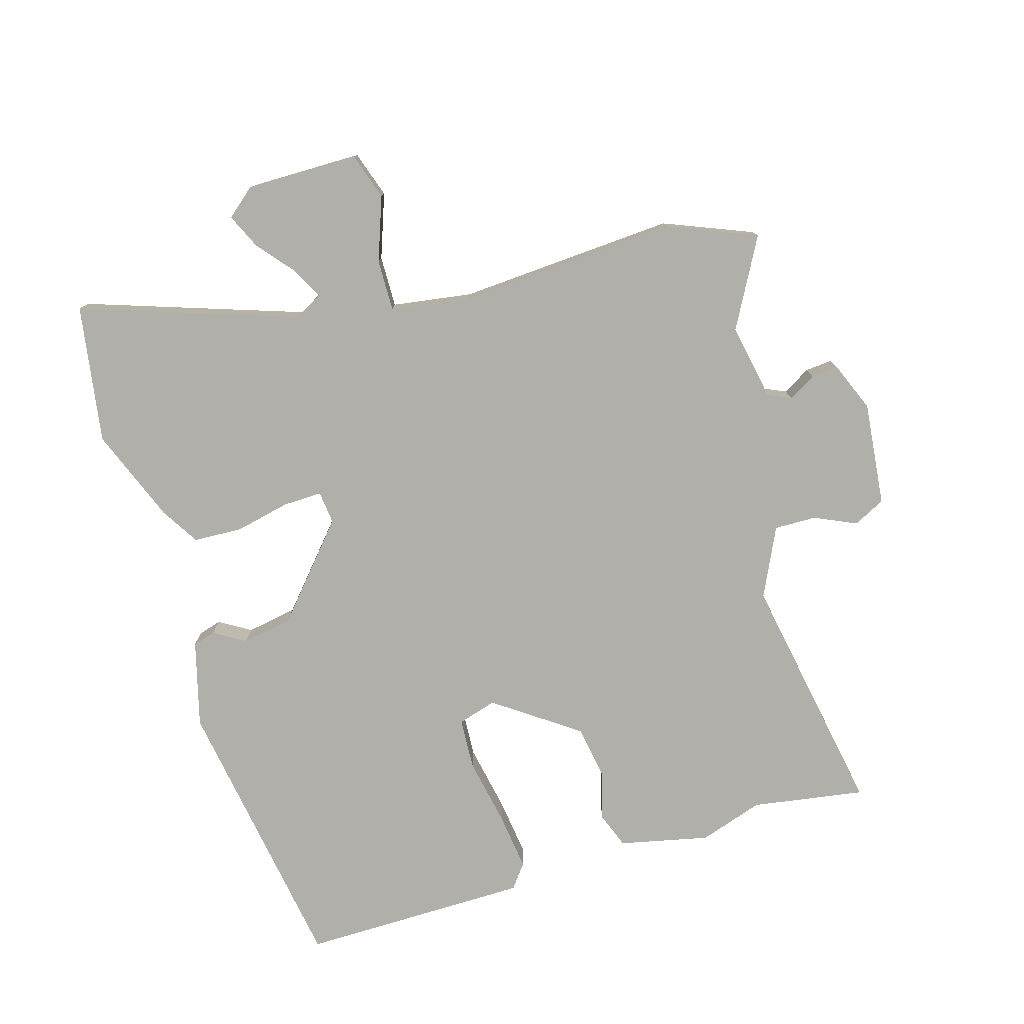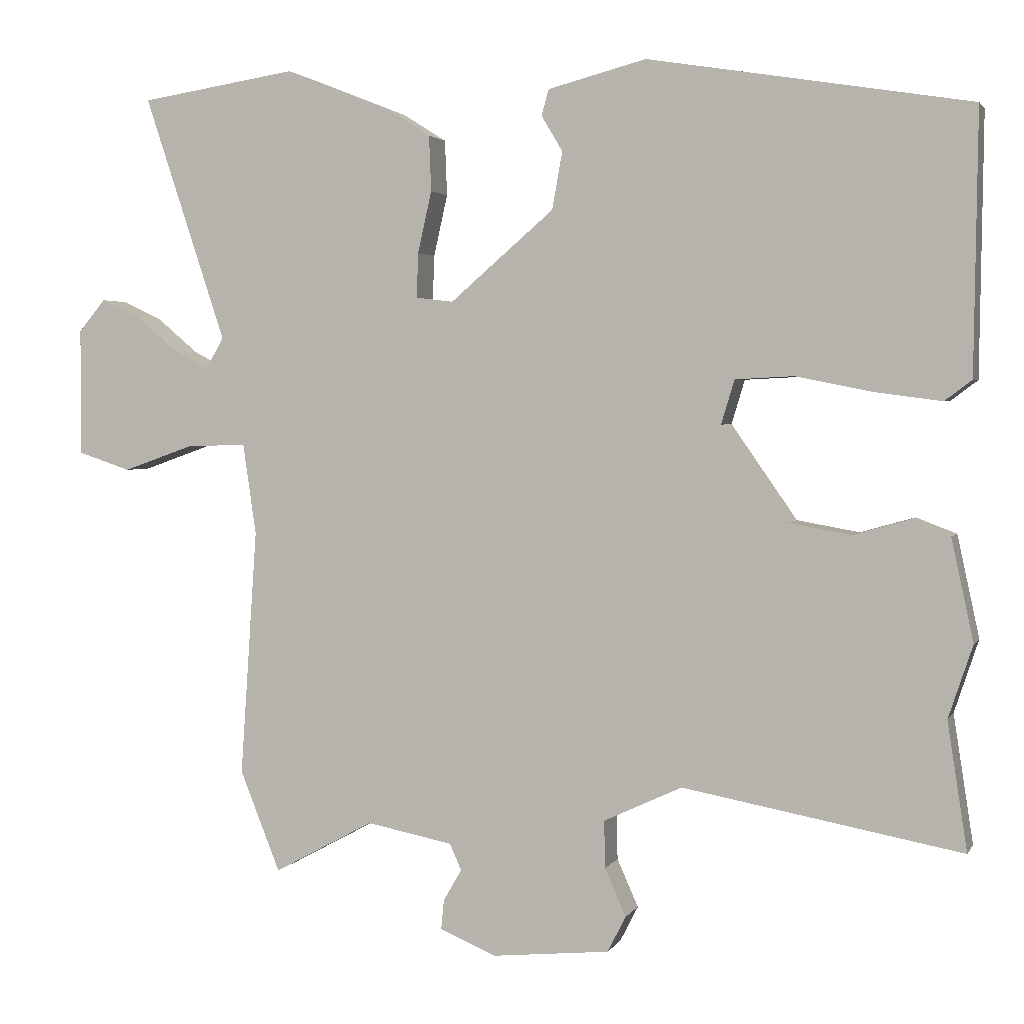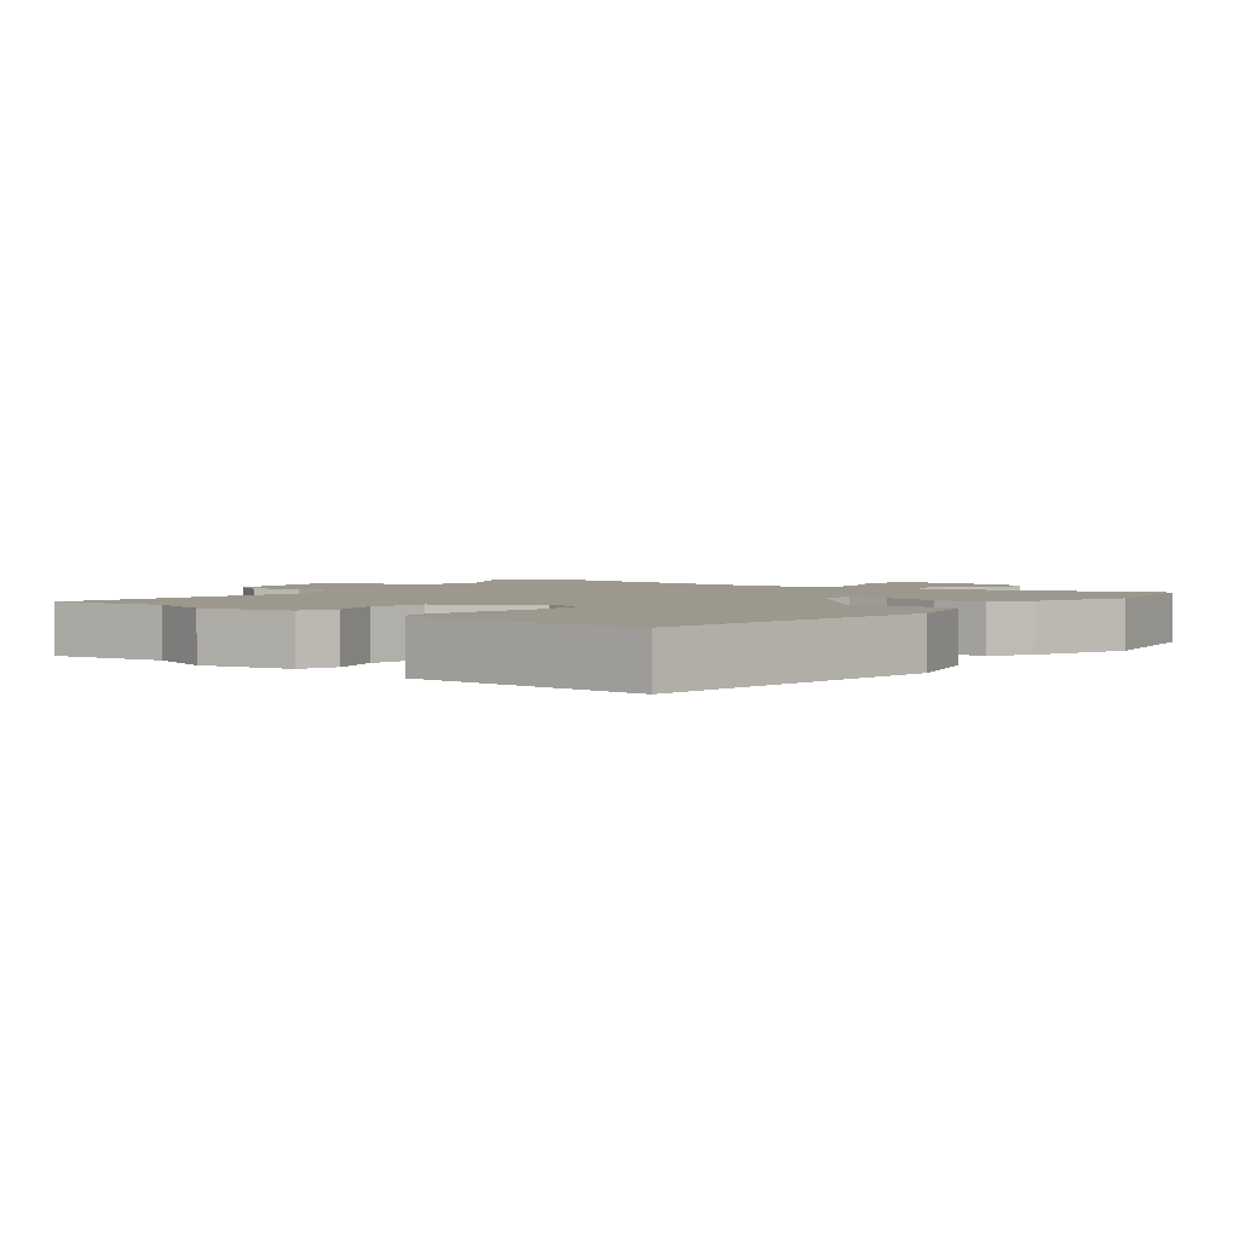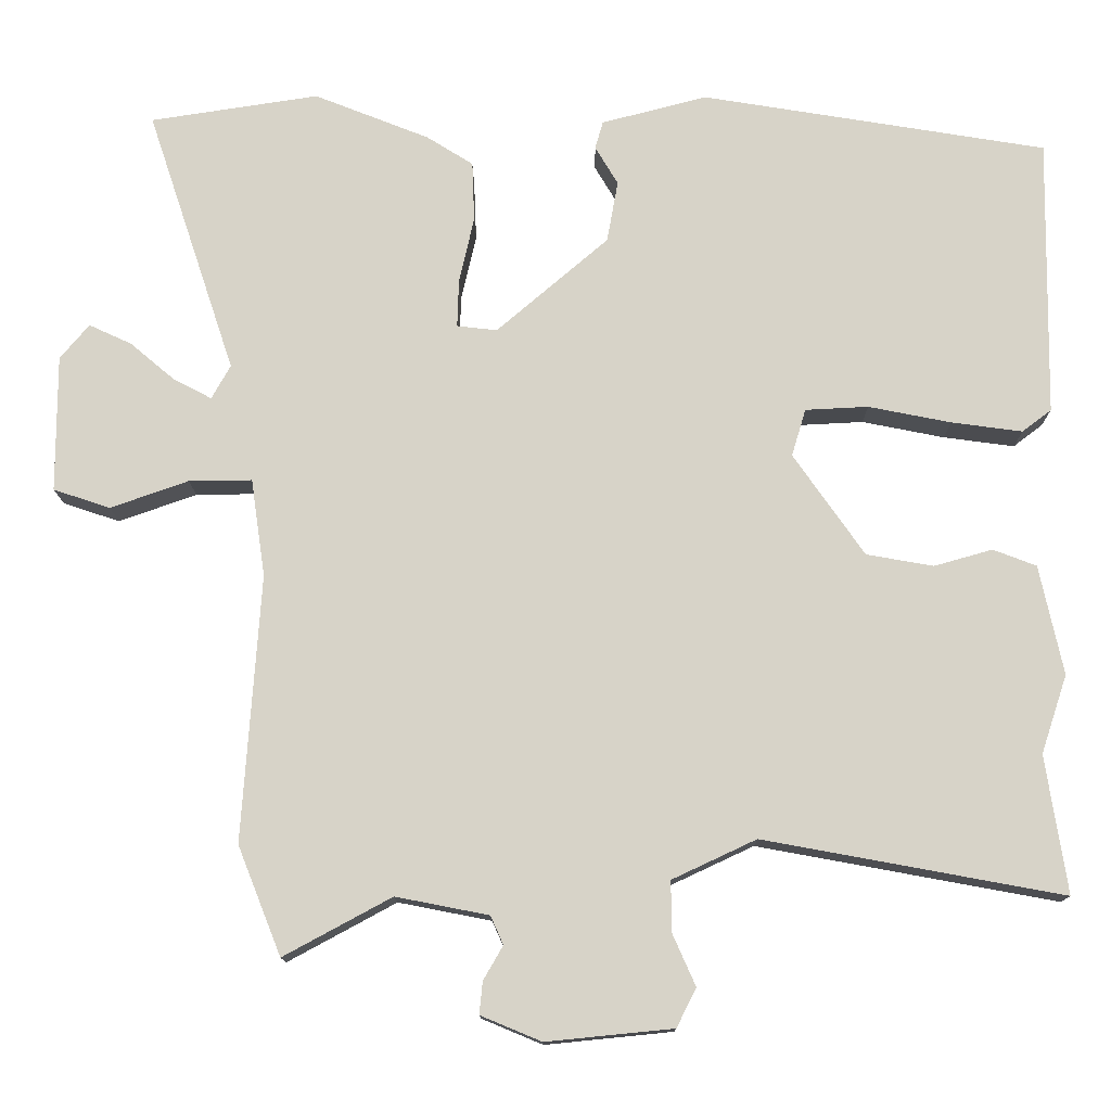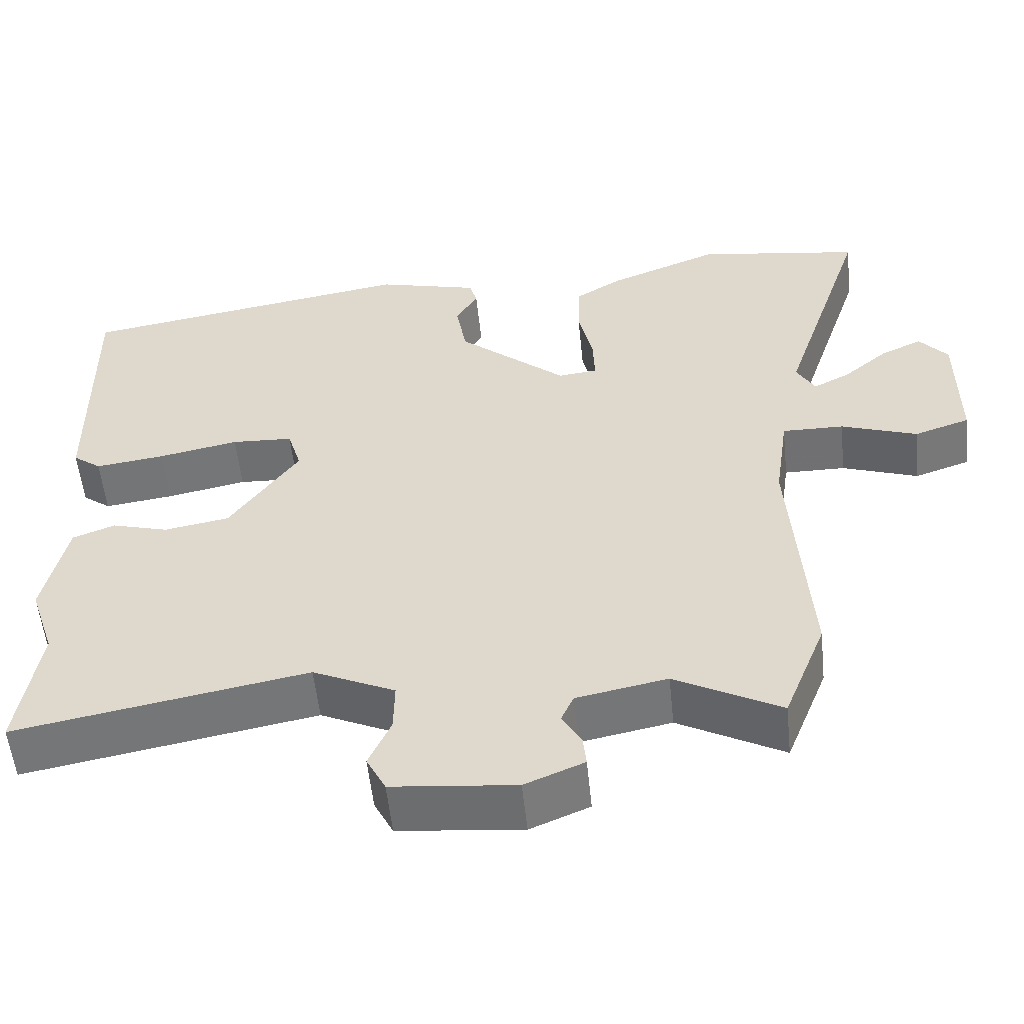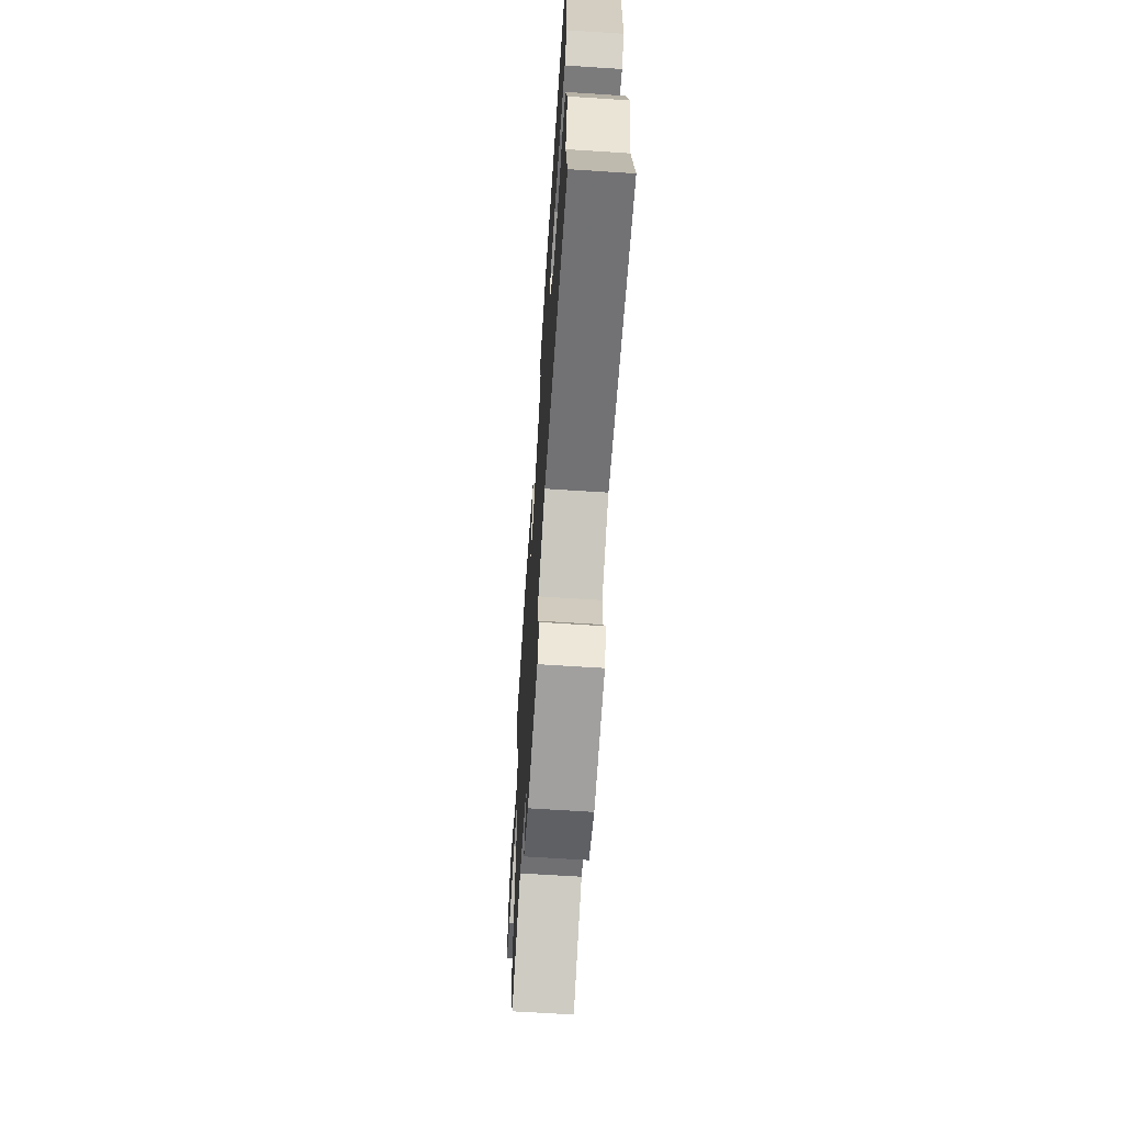
<metadata>
{"format":"obj","ext":"obj","renderer":"f3d","projection":"perspective","resolution":1024,"background":"white","views":[{"elev":-78.0,"azim":106.2,"up":"+Y"},{"elev":2.6,"azim":-163.4,"up":"+Z"},{"elev":3.0,"azim":-52.2,"up":"+Y"},{"elev":-13.2,"azim":-179.6,"up":"+Z"},{"elev":-55.2,"azim":5.9,"up":"+Z"},{"elev":-66.1,"azim":-93.7,"up":"+Z"}]}
</metadata>
<code>
v 0.511 0.07 -0.472
v 0.456 0.07 -0.61
v 0.319 0.07 -0.536
v 0.201 0.07 -0.559
v 0.185 0.07 -0.595
v 0.21 0.07 -0.638
v 0.214 0.07 -0.679
v 0.137 0.07 -0.711
v -0.024 0.07 -0.695
v -0.049 0.07 -0.646
v -0.02 0.07 -0.581
v -0.019 0.07 -0.516
v -0.126 0.07 -0.466
v -0.506 0.07 -0.536
v -0.479 0.07 -0.361
v -0.512 0.07 -0.262
v -0.482 0.07 -0.123
v -0.427 0.07 -0.102
v -0.353 0.07 -0.123
v -0.268 0.07 -0.108
v -0.178 0.07 0.021
v -0.196 0.07 0.081
v -0.276 0.07 0.085
v -0.381 0.07 0.064
v -0.471 0.07 0.052
v -0.508 0.07 0.08
v -0.513 0.07 0.435
v -0.074 0.07 0.507
v 0.06 0.07 0.472
v 0.07 0.07 0.437
v 0.041 0.07 0.388
v 0.055 0.07 0.31
v 0.197 0.07 0.188
v 0.248 0.07 0.194
v 0.246 0.07 0.255
v 0.227 0.07 0.339
v 0.23 0.07 0.415
v 0.289 0.07 0.452
v 0.435 0.07 0.51
v 0.649 0.07 0.477
v 0.537 0.07 0.141
v 0.561 0.07 0.098
v 0.609 0.07 0.123
v 0.666 0.07 0.171
v 0.72 0.07 0.196
v 0.757 0.07 0.152
v 0.757 0.07 -0.022
v 0.685 0.07 -0.046
v 0.586 0.07 -0.011
v 0.506 0.07 -0.01
v 0.488 0.07 -0.134
v 0.511 0 -0.472
v 0.456 0 -0.61
v 0.319 0 -0.536
v 0.201 0 -0.559
v 0.185 0 -0.595
v 0.21 0 -0.638
v 0.214 0 -0.679
v 0.137 0 -0.711
v -0.024 0 -0.695
v -0.049 0 -0.646
v -0.02 0 -0.581
v -0.019 0 -0.516
v -0.126 0 -0.466
v -0.506 0 -0.536
v -0.479 0 -0.361
v -0.512 0 -0.262
v -0.482 0 -0.123
v -0.427 0 -0.102
v -0.353 0 -0.123
v -0.268 0 -0.108
v -0.178 0 0.021
v -0.196 0 0.081
v -0.276 0 0.085
v -0.381 0 0.064
v -0.471 0 0.052
v -0.508 0 0.08
v -0.513 0 0.435
v -0.074 0 0.507
v 0.06 0 0.472
v 0.07 0 0.437
v 0.041 0 0.388
v 0.055 0 0.31
v 0.197 0 0.188
v 0.248 0 0.194
v 0.246 0 0.255
v 0.227 0 0.339
v 0.23 0 0.415
v 0.289 0 0.452
v 0.435 0 0.51
v 0.649 0 0.477
v 0.537 0 0.141
v 0.561 0 0.098
v 0.609 0 0.123
v 0.666 0 0.171
v 0.72 0 0.196
v 0.757 0 0.152
v 0.757 0 -0.022
v 0.685 0 -0.046
v 0.586 0 -0.011
v 0.506 0 -0.01
v 0.488 0 -0.134
f 47 48 49
f 46 47 49
f 45 46 49
f 44 45 49
f 43 44 49
f 42 43 49 50
f 41 42 50
f 39 40 41
f 38 39 41
f 37 38 41
f 36 37 41
f 35 36 41
f 34 35 41 50
f 33 34 50 51
f 29 30 31
f 28 29 31
f 27 28 31
f 26 27 31
f 25 26 31
f 24 25 31
f 23 24 31
f 22 23 31 32
f 1 2 3
f 51 1 3
f 33 51 3
f 32 33 3
f 22 32 3
f 21 22 3
f 17 18 19
f 16 17 19
f 15 16 19
f 15 19 20
f 14 15 20
f 13 14 20
f 9 10 11
f 8 9 11
f 7 8 11
f 6 7 11
f 5 6 11
f 4 5 11 12
f 13 20 21
f 12 13 21
f 4 12 21
f 3 4 21
f 100 99 98
f 100 98 97
f 100 97 96
f 100 96 95
f 100 95 94
f 101 100 94 93
f 101 93 92
f 92 91 90
f 92 90 89
f 92 89 88
f 92 88 87
f 92 87 86
f 101 92 86 85
f 102 101 85 84
f 82 81 80
f 82 80 79
f 82 79 78
f 82 78 77
f 82 77 76
f 82 76 75
f 82 75 74
f 83 82 74 73
f 54 53 52
f 54 52 102
f 54 102 84
f 54 84 83
f 54 83 73
f 54 73 72
f 70 69 68
f 70 68 67
f 70 67 66
f 71 70 66
f 71 66 65
f 71 65 64
f 62 61 60
f 62 60 59
f 62 59 58
f 62 58 57
f 62 57 56
f 63 62 56 55
f 72 71 64
f 72 64 63
f 72 63 55
f 72 55 54
f 1 52 53 2
f 2 53 54 3
f 3 54 55 4
f 4 55 56 5
f 5 56 57 6
f 6 57 58 7
f 7 58 59 8
f 8 59 60 9
f 9 60 61 10
f 10 61 62 11
f 11 62 63 12
f 12 63 64 13
f 13 64 65 14
f 14 65 66 15
f 15 66 67 16
f 16 67 68 17
f 17 68 69 18
f 18 69 70 19
f 19 70 71 20
f 20 71 72 21
f 21 72 73 22
f 22 73 74 23
f 23 74 75 24
f 24 75 76 25
f 25 76 77 26
f 26 77 78 27
f 27 78 79 28
f 28 79 80 29
f 29 80 81 30
f 30 81 82 31
f 31 82 83 32
f 32 83 84 33
f 33 84 85 34
f 34 85 86 35
f 35 86 87 36
f 36 87 88 37
f 37 88 89 38
f 38 89 90 39
f 39 90 91 40
f 40 91 92 41
f 41 92 93 42
f 42 93 94 43
f 43 94 95 44
f 44 95 96 45
f 45 96 97 46
f 46 97 98 47
f 47 98 99 48
f 48 99 100 49
f 49 100 101 50
f 50 101 102 51
f 51 102 52 1

</code>
